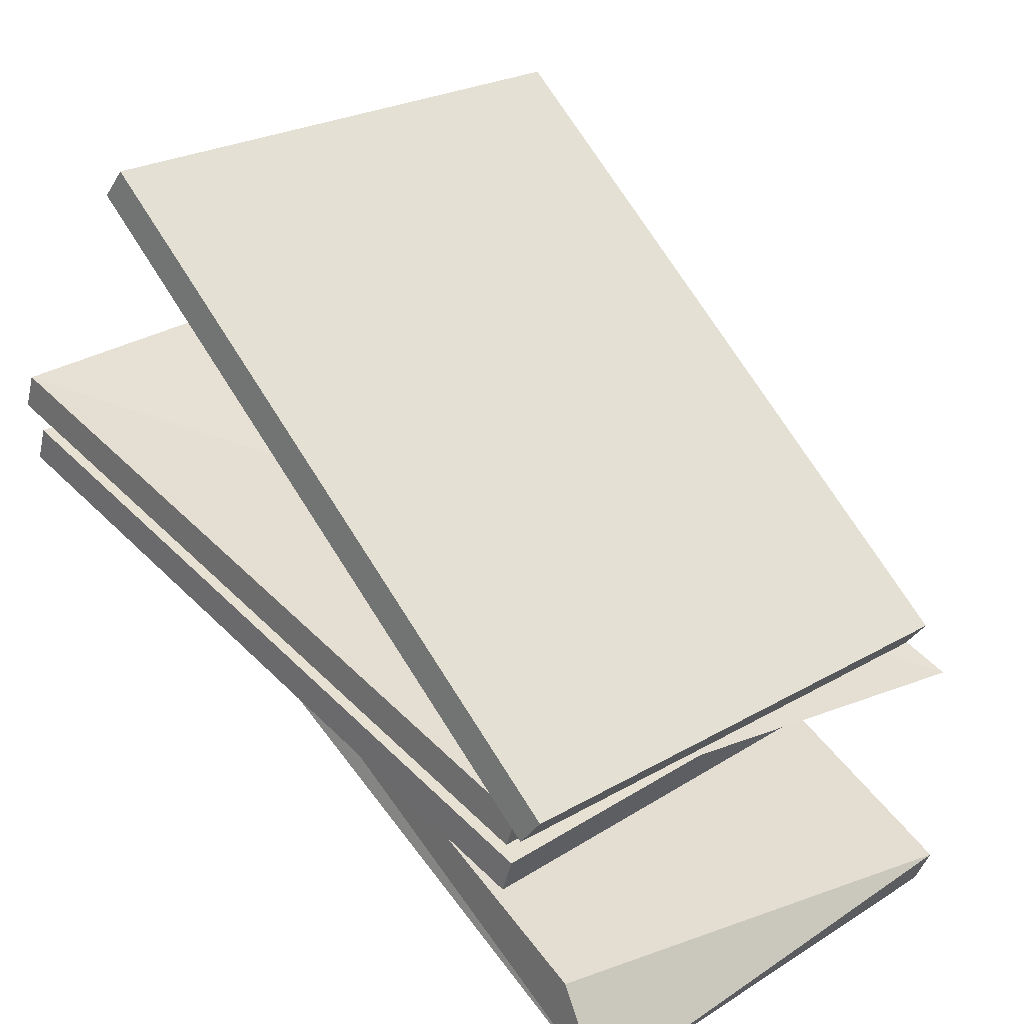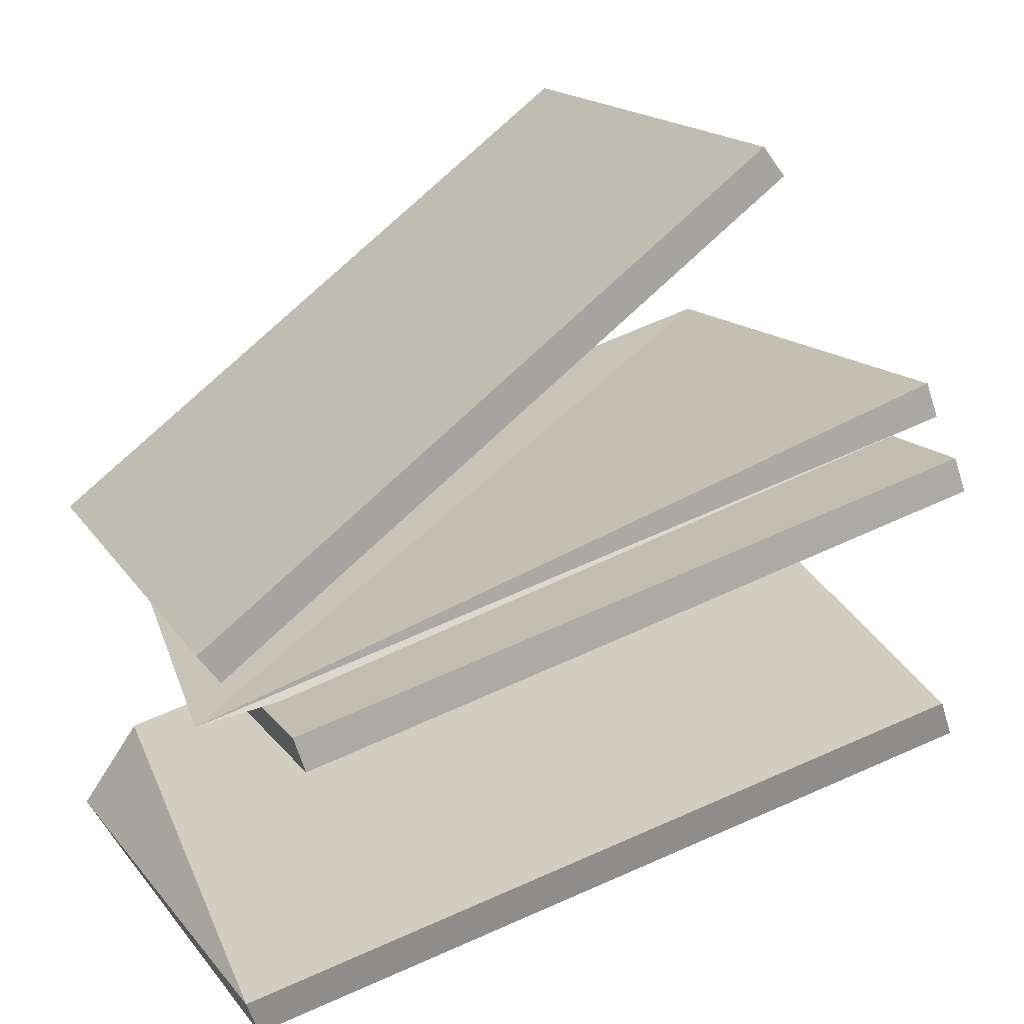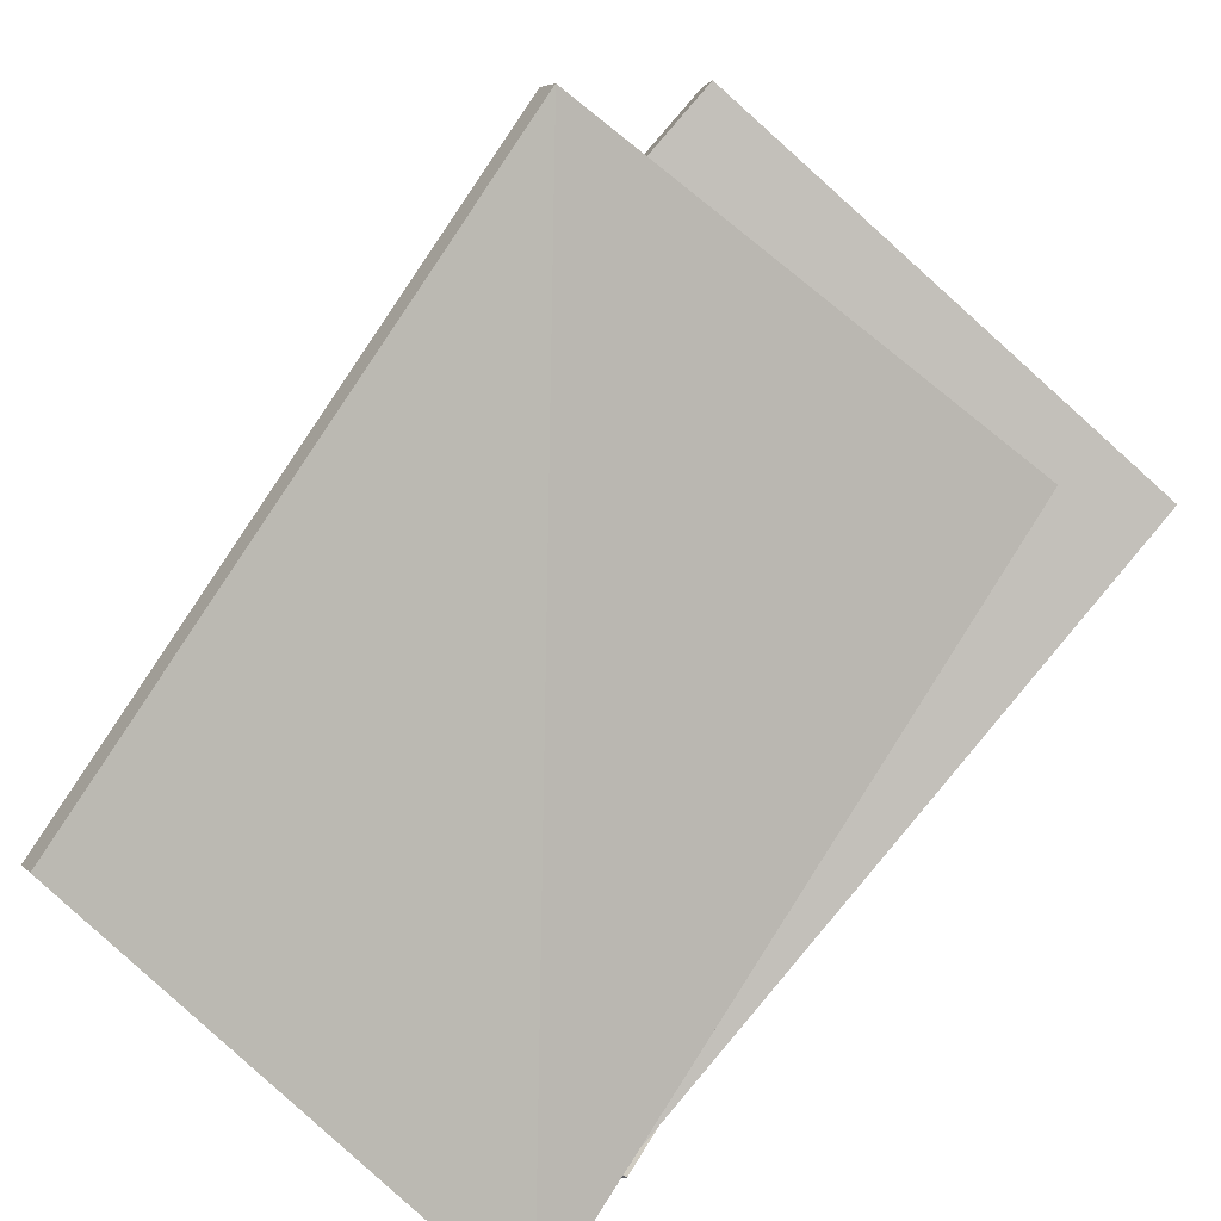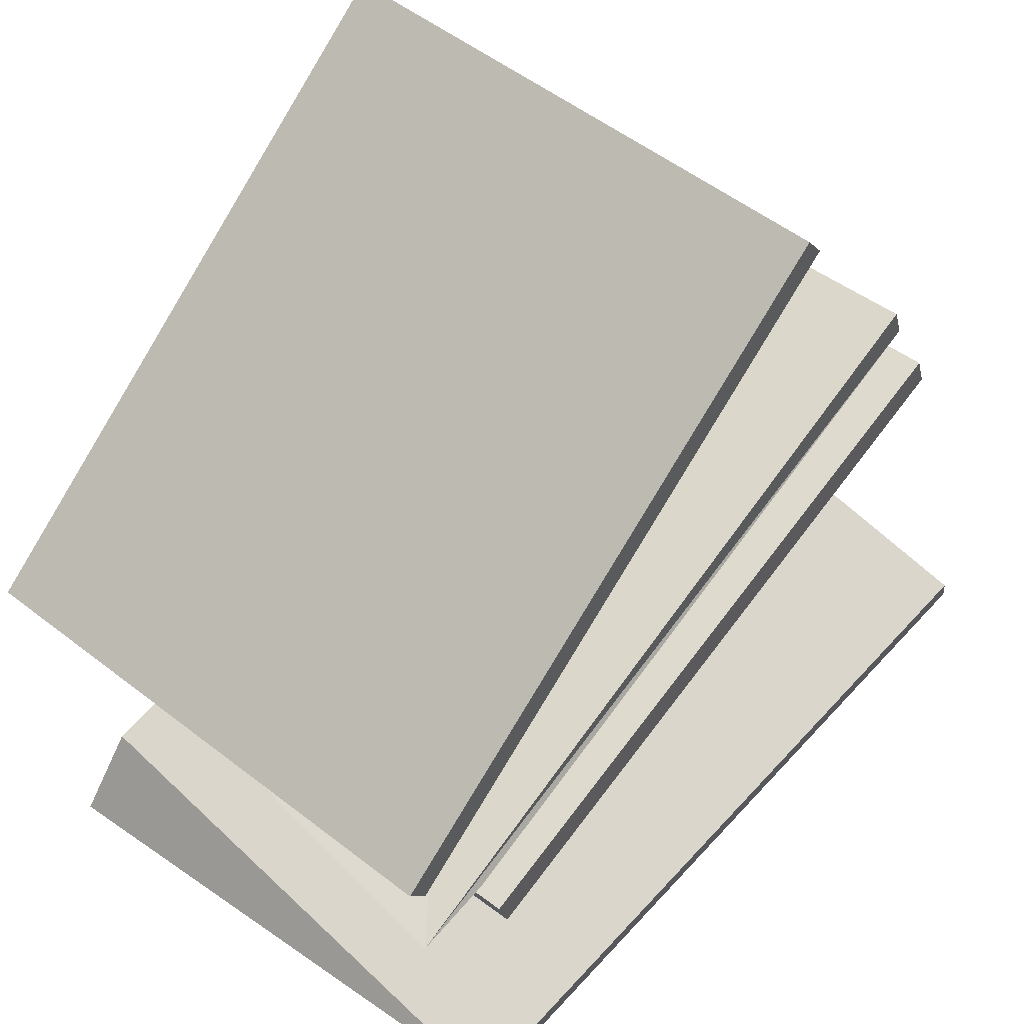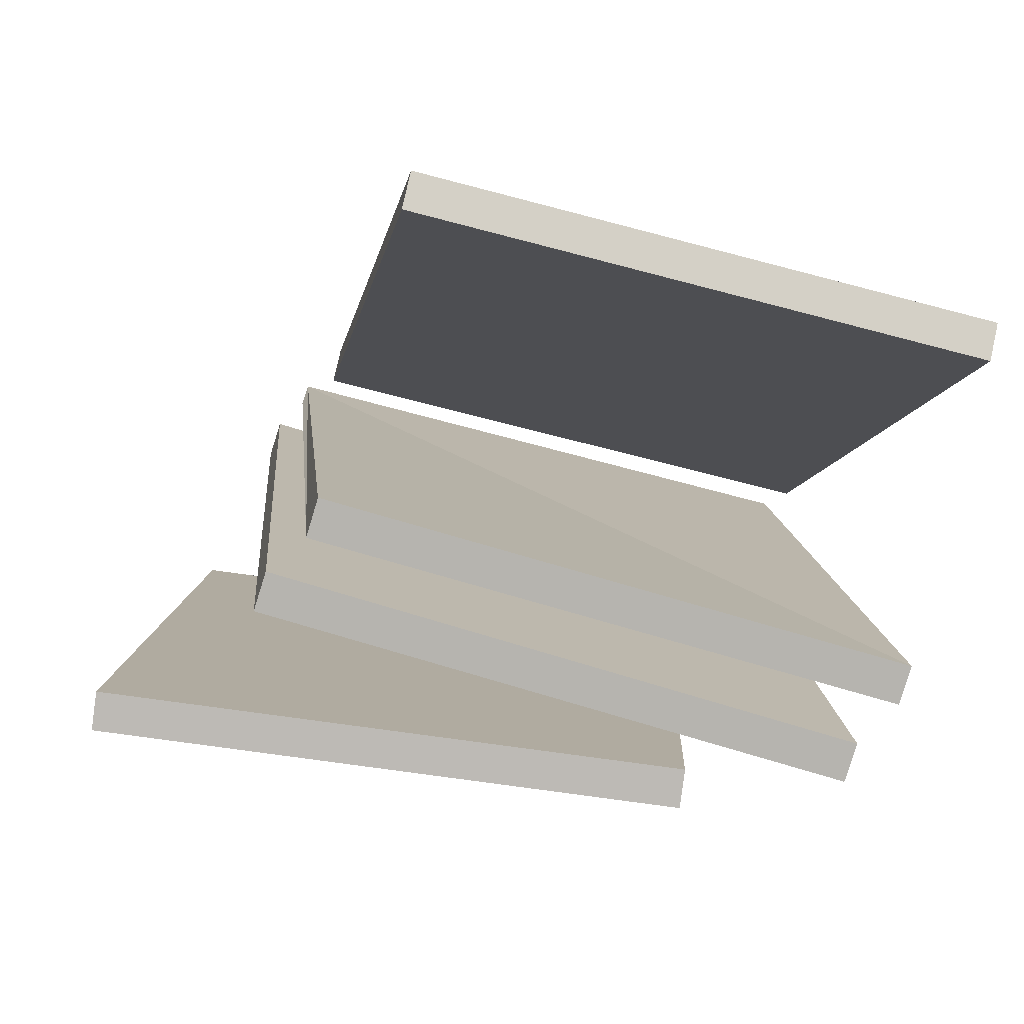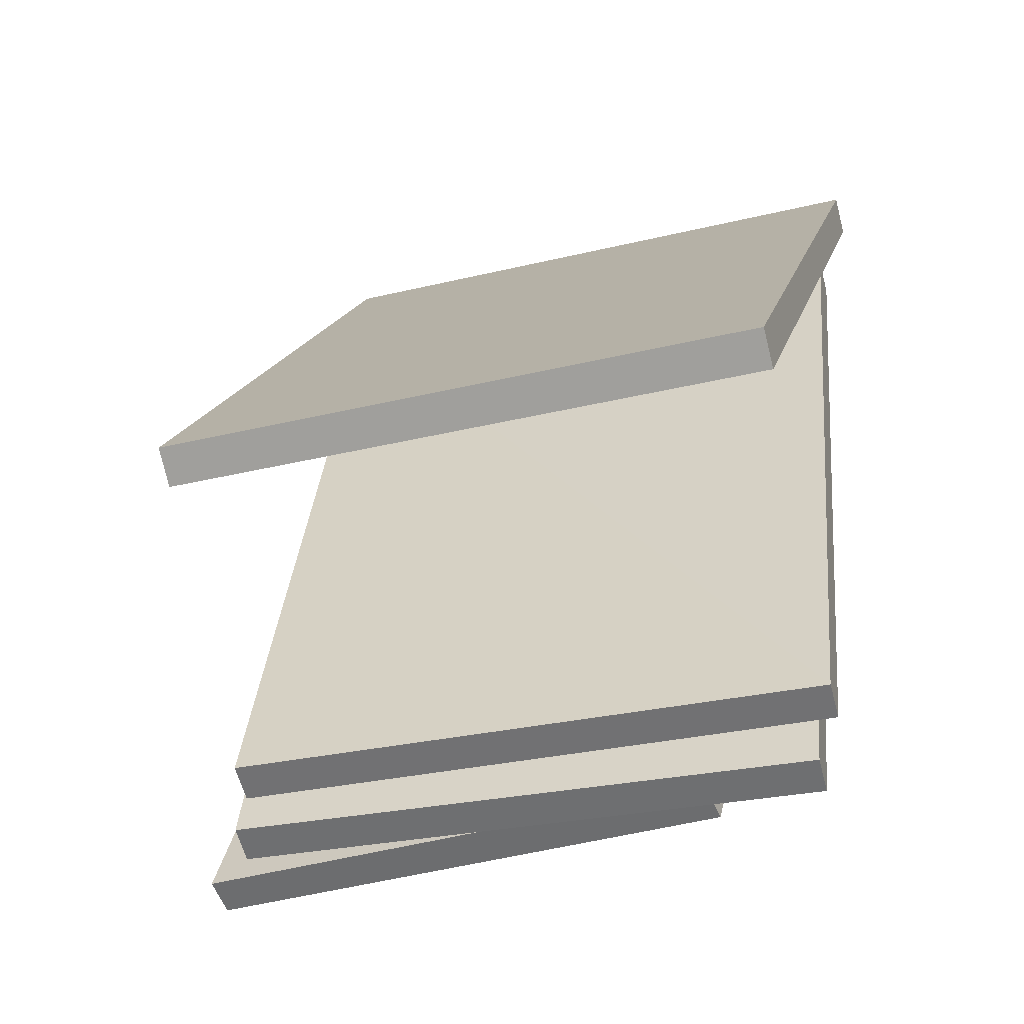
<metadata>
{"format":"obj","ext":"obj","renderer":"f3d","projection":"perspective","resolution":1024,"background":"white","views":[{"elev":26.5,"azim":134.3,"up":"+Z"},{"elev":13.5,"azim":-112.6,"up":"+Z"},{"elev":-74.2,"azim":-43.2,"up":"+Z"},{"elev":50.4,"azim":-141.4,"up":"+Z"},{"elev":-61.7,"azim":-17.2,"up":"+Y"},{"elev":-37.6,"azim":16.0,"up":"+Y"}]}
</metadata>
<code>
v -2.269 0.2297 0.5455
v -2.269 0.2359 0.5534
v -2.275 0.08191 0.6755
v -2.275 0.07571 0.6676
v -2.425 0.08439 0.67
v -2.419 0.2384 0.5479
v -2.418 0.2322 0.54
v -2.425 0.07819 0.6621
v -2.275 0.08191 0.6755
v -2.425 0.08439 0.67
v -2.425 0.07819 0.6621
v -2.275 0.07571 0.6676
v -2.418 0.2322 0.54
v -2.419 0.2384 0.5479
v -2.269 0.2359 0.5534
v -2.269 0.2297 0.5455
v -2.425 0.07819 0.6621
v -2.418 0.2322 0.54
v -2.269 0.2297 0.5455
v -2.275 0.07571 0.6676
v -2.269 0.2359 0.5534
v -2.419 0.2384 0.5479
v -2.425 0.08439 0.67
v -2.275 0.08191 0.6755
v -2.277 0.2172 0.5349
v -2.276 0.2205 0.5444
v -2.277 0.03149 0.603
v -2.277 0.02819 0.5935
v -2.427 0.03331 0.6041
v -2.425 0.2409 0.5315
v -2.427 0.03001 0.5947
v -2.277 0.03149 0.603
v -2.427 0.03331 0.6041
v -2.427 0.03001 0.5947
v -2.277 0.02819 0.5935
v -2.426 0.219 0.5361
v -2.425 0.2409 0.5315
v -2.276 0.2205 0.5444
v -2.427 0.03001 0.5947
v -2.426 0.219 0.5361
v -2.277 0.2172 0.5349
v -2.277 0.02819 0.5935
v -2.425 0.2409 0.5315
v -2.427 0.03331 0.6041
v -2.277 0.03149 0.603
v -2.276 0.2205 0.5444
v -2.277 0.2172 0.5349
v -2.426 0.219 0.5361
v -2.277 0.03149 0.603
v -2.276 0.2205 0.5444
v -2.425 0.2409 0.5315
v -2.425 0.2409 0.5315
v -2.426 0.219 0.5361
v -2.427 0.03001 0.5947
v -2.282 0.2108 0.516
v -2.281 0.214 0.5255
v -2.284 0.02437 0.5821
v -2.284 0.02116 0.5726
v -2.434 0.02793 0.5842
v -2.431 0.2176 0.5276
v -2.432 0.2144 0.5181
v -2.434 0.02472 0.5747
v -2.284 0.02437 0.5821
v -2.434 0.02793 0.5842
v -2.434 0.02472 0.5747
v -2.284 0.02116 0.5726
v -2.432 0.2144 0.5181
v -2.431 0.2176 0.5276
v -2.281 0.214 0.5255
v -2.282 0.2108 0.516
v -2.434 0.02472 0.5747
v -2.432 0.2144 0.5181
v -2.282 0.2108 0.516
v -2.284 0.02116 0.5726
v -2.281 0.214 0.5255
v -2.431 0.2176 0.5276
v -2.434 0.02793 0.5842
v -2.284 0.02437 0.5821
v -2.288 0.2388 0.4655
v -2.318 0.03907 0.5534
v -2.316 0.03533 0.5442
v -2.465 0.04868 0.5258
v -2.438 0.2335 0.4611
v -2.437 0.2298 0.4519
v -2.463 0.04494 0.5167
v -2.318 0.03907 0.5534
v -2.465 0.04868 0.5258
v -2.463 0.04494 0.5167
v -2.316 0.03533 0.5442
v -2.437 0.2298 0.4519
v -2.438 0.2335 0.4611
v -2.288 0.2388 0.4655
v -2.463 0.04494 0.5167
v -2.288 0.2388 0.4655
v -2.316 0.03533 0.5442
v -2.291 0.2239 0.4887
v -2.438 0.2335 0.4611
v -2.465 0.04868 0.5258
v -2.318 0.03907 0.5534
v -2.288 0.2388 0.4655
v -2.291 0.2239 0.4887
v -2.318 0.03907 0.5534
v -2.438 0.2335 0.4611
v -2.291 0.2239 0.4887
v -2.288 0.2388 0.4655
v -2.463 0.04494 0.5167
v -2.437 0.2298 0.4519
v -2.288 0.2388 0.4655
f 1 2 3
f 1 3 4
f 5 6 7
f 5 7 8
f 9 10 11
f 9 11 12
f 13 14 15
f 13 15 16
f 17 18 19
f 17 19 20
f 21 22 23
f 21 23 24
f 25 26 27
f 25 27 28
f 29 30 31
f 32 33 34
f 32 34 35
f 36 37 38
f 39 40 41
f 39 41 42
f 43 44 45
f 46 47 48
f 49 50 51
f 52 53 54
f 55 56 57
f 55 57 58
f 59 60 61
f 59 61 62
f 63 64 65
f 63 65 66
f 67 68 69
f 67 69 70
f 71 72 73
f 71 73 74
f 75 76 77
f 75 77 78
f 79 80 81
f 82 83 84
f 82 84 85
f 86 87 88
f 86 88 89
f 90 91 92
f 93 94 95
f 96 97 98
f 96 98 99
f 100 101 102
f 103 104 105
f 106 107 108

</code>
